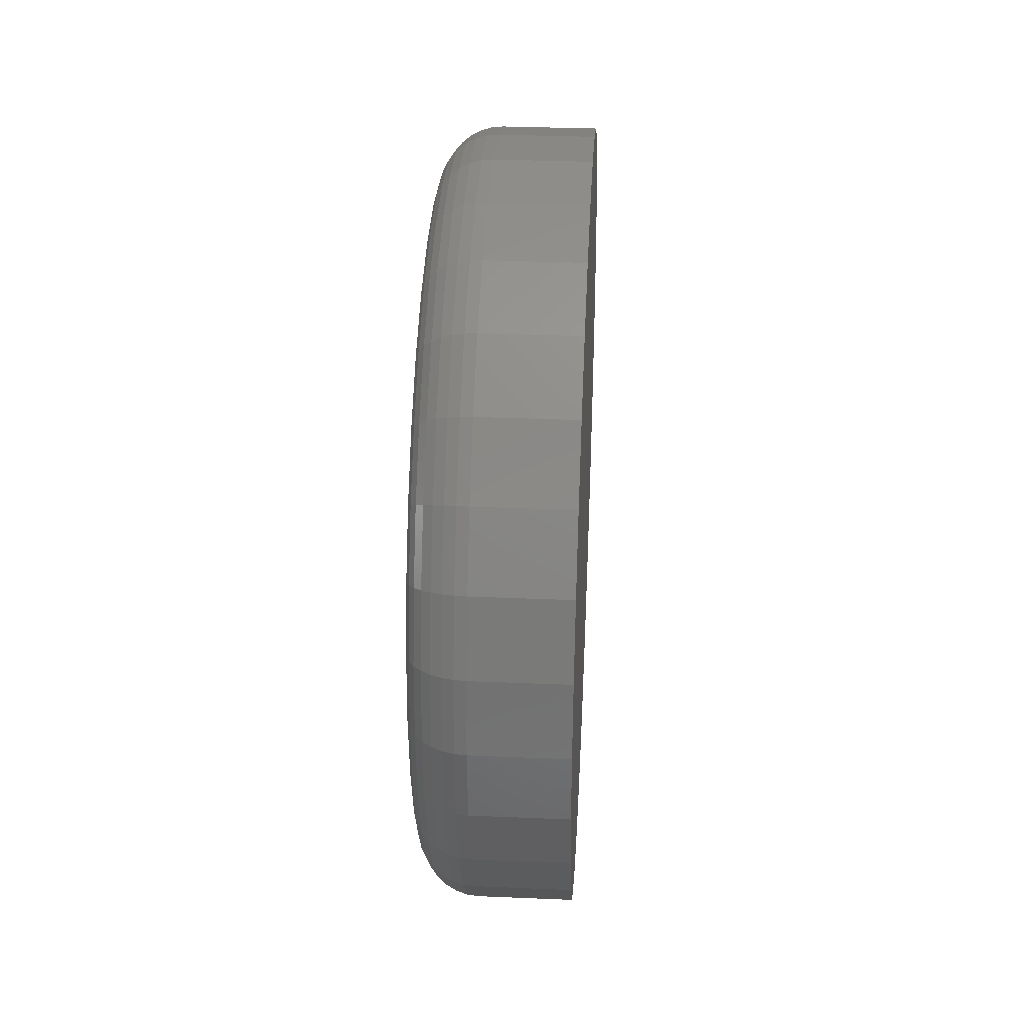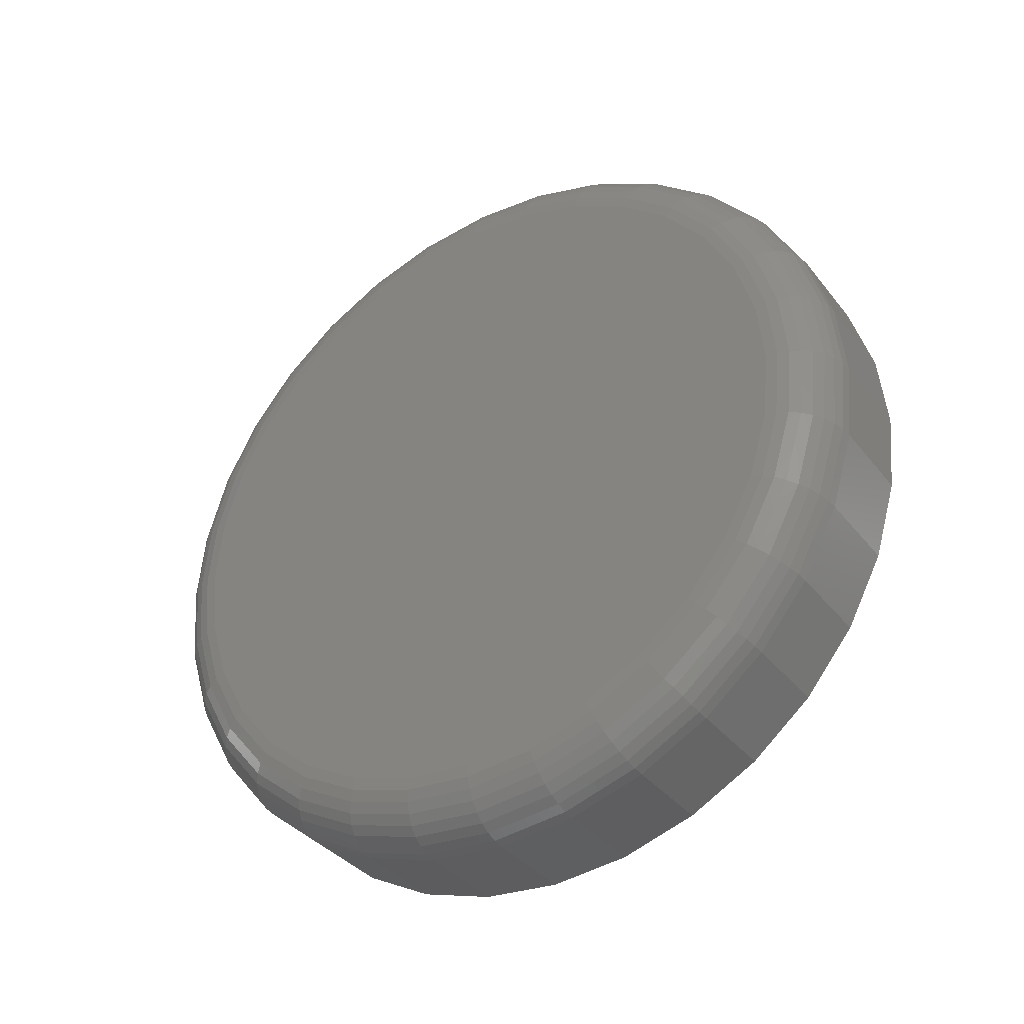
<metadata>
{"format":"stl","ext":"stl","renderer":"f3d","projection":"perspective","resolution":1024,"background":"white","views":[{"elev":33.2,"azim":-176.7,"up":"+Z"},{"elev":-36.3,"azim":123.1,"up":"+Z"}]}
</metadata>
<code>
# stl→obj: 320 verts, 636 faces
v 0.1016 -0.5295 0.04139
v 0.1016 -0.4416 0.04139
v 0.1016 -0.4855 0.04572
v 0.1016 -0.5718 0.02857
v 0.1016 -0.3993 0.02857
v 0.1016 -0.3993 -0.3879
v 0.1016 -0.5295 -0.4008
v 0.1016 -0.4416 -0.4008
v 0.1016 -0.4855 -0.4051
v 0.1016 -0.3603 0.007735
v 0.1016 -0.6108 0.007735
v 0.1016 -0.3261 -0.0203
v 0.1016 -0.6449 -0.0203
v 0.1016 -0.2981 -0.05446
v 0.1016 -0.6729 -0.05446
v 0.1016 -0.2773 -0.09343
v 0.1016 -0.6938 -0.09343
v 0.1016 -0.2644 -0.1357
v 0.1016 -0.7066 -0.1357
v 0.1016 -0.2601 -0.1797
v 0.1016 -0.7109 -0.1797
v 0.1016 -0.2644 -0.2237
v 0.1016 -0.7066 -0.2237
v 0.1016 -0.2773 -0.2659
v 0.1016 -0.6938 -0.2659
v 0.1016 -0.2981 -0.3049
v 0.1016 -0.6729 -0.3049
v 0.1016 -0.3261 -0.3391
v 0.1016 -0.6449 -0.3391
v 0.1016 -0.3603 -0.3671
v 0.1016 -0.6108 -0.3671
v 0.1016 -0.5718 -0.3879
v 0 -0.2211 -0.1797
v 0.0625 -0.2211 -0.1797
v 2.864e-18 -0.2261 -0.2313
v 0.0625 -0.2261 -0.2313
v 5.618e-18 -0.2412 -0.2809
v 0.0625 -0.2412 -0.2809
v 8.156e-18 -0.2656 -0.3266
v 0.0625 -0.2656 -0.3266
v 1.038e-17 -0.2985 -0.3667
v 0.0625 -0.2985 -0.3667
v 1.221e-17 -0.3386 -0.3996
v 0.0625 -0.3386 -0.3996
v 1.356e-17 -0.3843 -0.424
v 0.0625 -0.3843 -0.424
v 1.44e-17 -0.4339 -0.4391
v 0.0625 -0.4339 -0.4391
v 1.468e-17 -0.4855 -0.4442
v 0.0625 -0.4855 -0.4442
v 1.44e-17 -0.5371 -0.4391
v 0.0625 -0.5371 -0.4391
v 1.356e-17 -0.5867 -0.424
v 0.0625 -0.5867 -0.424
v 1.221e-17 -0.6325 -0.3996
v 0.0625 -0.6325 -0.3996
v 1.038e-17 -0.6725 -0.3667
v 0.0625 -0.6725 -0.3667
v 8.156e-18 -0.7054 -0.3266
v 0.0625 -0.7054 -0.3266
v 5.618e-18 -0.7299 -0.2809
v 0.0625 -0.7299 -0.2809
v 2.864e-18 -0.7449 -0.2313
v 0.0625 -0.7449 -0.2313
v -2.697e-33 -0.75 -0.1797
v 0.0625 -0.75 -0.1797
v -2.864e-18 -0.7449 -0.1281
v 0.0625 -0.7449 -0.1281
v -5.618e-18 -0.7299 -0.07848
v 0.0625 -0.7299 -0.07848
v -8.156e-18 -0.7054 -0.03275
v 0.0625 -0.7054 -0.03275
v -1.038e-17 -0.6725 0.007324
v 0.0625 -0.6725 0.007324
v -1.221e-17 -0.6325 0.04021
v 0.0625 -0.6325 0.04021
v -1.356e-17 -0.5867 0.06465
v 0.0625 -0.5867 0.06465
v -1.44e-17 -0.5371 0.0797
v 0.0625 -0.5371 0.0797
v -1.468e-17 -0.4855 0.08479
v 0.0625 -0.4855 0.08479
v -1.44e-17 -0.4339 0.0797
v 0.0625 -0.4339 0.0797
v -1.356e-17 -0.3843 0.06465
v 0.0625 -0.3843 0.06465
v -1.221e-17 -0.3386 0.04021
v 0.0625 -0.3386 0.04021
v -1.038e-17 -0.2985 0.007324
v 0.0625 -0.2985 0.007324
v -8.156e-18 -0.2656 -0.03275
v 0.0625 -0.2656 -0.03275
v -5.618e-18 -0.2412 -0.07848
v 0.0625 -0.2412 -0.07848
v -2.864e-18 -0.2261 -0.1281
v 0.0625 -0.2261 -0.1281
v 0.1008 -0.7186 -0.1797
v 0.1008 -0.7141 -0.1342
v 0.09859 -0.7259 -0.1797
v 0.09859 -0.7213 -0.1328
v 0.09498 -0.7326 -0.1797
v 0.09498 -0.7279 -0.1315
v 0.09012 -0.7386 -0.1797
v 0.09012 -0.7337 -0.1303
v 0.0842 -0.7434 -0.1797
v 0.0842 -0.7385 -0.1294
v 0.07745 -0.747 -0.1797
v 0.07745 -0.742 -0.1287
v 0.07012 -0.7492 -0.1797
v 0.07012 -0.7442 -0.1282
v 0.1008 -0.257 -0.1342
v 0.1008 -0.2525 -0.1797
v 0.09859 -0.2498 -0.1328
v 0.09859 -0.2452 -0.1797
v 0.09498 -0.2432 -0.1315
v 0.09498 -0.2384 -0.1797
v 0.09012 -0.2374 -0.1303
v 0.09012 -0.2325 -0.1797
v 0.0842 -0.2326 -0.1294
v 0.0842 -0.2276 -0.1797
v 0.07745 -0.2291 -0.1287
v 0.07745 -0.224 -0.1797
v 0.07012 -0.2269 -0.1282
v 0.07012 -0.2218 -0.1797
v 0.1008 -0.2702 -0.09051
v 0.09859 -0.2635 -0.08771
v 0.09498 -0.2572 -0.08512
v 0.09012 -0.2518 -0.08286
v 0.0842 -0.2473 -0.081
v 0.07745 -0.2439 -0.07962
v 0.07012 -0.2419 -0.07877
v 0.1008 -0.2918 -0.05022
v 0.09859 -0.2857 -0.04615
v 0.09498 -0.2801 -0.0424
v 0.09012 -0.2751 -0.03911
v 0.0842 -0.2711 -0.03641
v 0.07745 -0.2681 -0.03441
v 0.07012 -0.2662 -0.03317
v 0.1008 -0.3207 -0.01491
v 0.09859 -0.3156 -0.009727
v 0.09498 -0.3108 -0.004952
v 0.09012 -0.3066 -0.0007665
v 0.0842 -0.3032 0.002669
v 0.07745 -0.3006 0.005221
v 0.07012 -0.299 0.006793
v 0.1008 -0.3561 0.01407
v 0.09859 -0.352 0.02016
v 0.09498 -0.3482 0.02578
v 0.09012 -0.3449 0.0307
v 0.0842 -0.3422 0.03474
v 0.07745 -0.3402 0.03774
v 0.07012 -0.339 0.03959
v 0.1008 -0.3963 0.03561
v 0.09859 -0.3935 0.04238
v 0.09498 -0.391 0.04862
v 0.09012 -0.3887 0.05408
v 0.0842 -0.3868 0.05857
v 0.07745 -0.3855 0.06191
v 0.07012 -0.3846 0.06396
v 0.1008 -0.4401 0.04887
v 0.09859 -0.4386 0.05605
v 0.09498 -0.4373 0.06268
v 0.09012 -0.4362 0.06848
v 0.0842 -0.4352 0.07325
v 0.07745 -0.4345 0.07679
v 0.07012 -0.4341 0.07897
v 0.1008 -0.4855 0.05334
v 0.09859 -0.4855 0.06067
v 0.09498 -0.4855 0.06743
v 0.09012 -0.4855 0.07335
v 0.0842 -0.4855 0.0782
v 0.07745 -0.4855 0.08181
v 0.07012 -0.4855 0.08404
v 0.1008 -0.531 0.04887
v 0.09859 -0.5324 0.05605
v 0.09498 -0.5337 0.06268
v 0.09012 -0.5349 0.06848
v 0.0842 -0.5358 0.07325
v 0.07745 -0.5365 0.07679
v 0.07012 -0.537 0.07897
v 0.1008 -0.5747 0.03561
v 0.09859 -0.5775 0.04238
v 0.09498 -0.5801 0.04862
v 0.09012 -0.5824 0.05408
v 0.0842 -0.5842 0.05857
v 0.07745 -0.5856 0.06191
v 0.07012 -0.5864 0.06396
v 0.1008 -0.615 0.01407
v 0.09859 -0.6191 0.02016
v 0.09498 -0.6228 0.02578
v 0.09012 -0.6261 0.0307
v 0.0842 -0.6288 0.03474
v 0.07745 -0.6308 0.03774
v 0.07012 -0.632 0.03959
v 0.1008 -0.6503 -0.01491
v 0.09859 -0.6555 -0.009727
v 0.09498 -0.6603 -0.004952
v 0.09012 -0.6644 -0.0007665
v 0.0842 -0.6679 0.002669
v 0.07745 -0.6704 0.005221
v 0.07012 -0.672 0.006793
v 0.1008 -0.6793 -0.05022
v 0.09859 -0.6854 -0.04615
v 0.09498 -0.691 -0.0424
v 0.09012 -0.6959 -0.03911
v 0.0842 -0.7 -0.03641
v 0.07745 -0.703 -0.03441
v 0.07012 -0.7048 -0.03317
v 0.1008 -0.7008 -0.09051
v 0.09859 -0.7076 -0.08771
v 0.09498 -0.7138 -0.08512
v 0.09012 -0.7193 -0.08286
v 0.0842 -0.7238 -0.081
v 0.07745 -0.7271 -0.07962
v 0.07012 -0.7292 -0.07877
v 0.1008 -0.257 -0.2251
v 0.09859 -0.2498 -0.2266
v 0.09498 -0.2432 -0.2279
v 0.09012 -0.2374 -0.2291
v 0.0842 -0.2326 -0.23
v 0.07745 -0.2291 -0.2307
v 0.07012 -0.2269 -0.2311
v 0.1008 -0.7141 -0.2251
v 0.09859 -0.7213 -0.2266
v 0.09498 -0.7279 -0.2279
v 0.09012 -0.7337 -0.2291
v 0.0842 -0.7385 -0.23
v 0.07745 -0.742 -0.2307
v 0.07012 -0.7442 -0.2311
v 0.1008 -0.7008 -0.2689
v 0.09859 -0.7076 -0.2717
v 0.09498 -0.7138 -0.2743
v 0.09012 -0.7193 -0.2765
v 0.0842 -0.7238 -0.2784
v 0.07745 -0.7271 -0.2798
v 0.07012 -0.7292 -0.2806
v 0.1008 -0.6793 -0.3092
v 0.09859 -0.6854 -0.3132
v 0.09498 -0.691 -0.317
v 0.09012 -0.6959 -0.3203
v 0.0842 -0.7 -0.323
v 0.07745 -0.703 -0.325
v 0.07012 -0.7048 -0.3262
v 0.1008 -0.6503 -0.3445
v 0.09859 -0.6555 -0.3496
v 0.09498 -0.6603 -0.3544
v 0.09012 -0.6644 -0.3586
v 0.0842 -0.6679 -0.362
v 0.07745 -0.6704 -0.3646
v 0.07012 -0.672 -0.3662
v 0.1008 -0.615 -0.3734
v 0.09859 -0.6191 -0.3795
v 0.09498 -0.6228 -0.3852
v 0.09012 -0.6261 -0.3901
v 0.0842 -0.6288 -0.3941
v 0.07745 -0.6308 -0.3971
v 0.07012 -0.632 -0.399
v 0.1008 -0.5747 -0.395
v 0.09859 -0.5775 -0.4018
v 0.09498 -0.5801 -0.408
v 0.09012 -0.5824 -0.4135
v 0.0842 -0.5842 -0.4179
v 0.07745 -0.5856 -0.4213
v 0.07012 -0.5864 -0.4233
v 0.1008 -0.531 -0.4082
v 0.09859 -0.5324 -0.4154
v 0.09498 -0.5337 -0.4221
v 0.09012 -0.5349 -0.4279
v 0.0842 -0.5358 -0.4326
v 0.07745 -0.5365 -0.4362
v 0.07012 -0.537 -0.4383
v 0.1008 -0.4855 -0.4127
v 0.09859 -0.4855 -0.42
v 0.09498 -0.4855 -0.4268
v 0.09012 -0.4855 -0.4327
v 0.0842 -0.4855 -0.4376
v 0.07745 -0.4855 -0.4412
v 0.07012 -0.4855 -0.4434
v 0.1008 -0.4401 -0.4082
v 0.09859 -0.4386 -0.4154
v 0.09498 -0.4373 -0.4221
v 0.09012 -0.4362 -0.4279
v 0.0842 -0.4352 -0.4326
v 0.07745 -0.4345 -0.4362
v 0.07012 -0.4341 -0.4383
v 0.1008 -0.3963 -0.395
v 0.09859 -0.3935 -0.4018
v 0.09498 -0.391 -0.408
v 0.09012 -0.3887 -0.4135
v 0.0842 -0.3868 -0.4179
v 0.07745 -0.3855 -0.4213
v 0.07012 -0.3846 -0.4233
v 0.1008 -0.3561 -0.3734
v 0.09859 -0.352 -0.3795
v 0.09498 -0.3482 -0.3852
v 0.09012 -0.3449 -0.3901
v 0.0842 -0.3422 -0.3941
v 0.07745 -0.3402 -0.3971
v 0.07012 -0.339 -0.399
v 0.1008 -0.3207 -0.3445
v 0.09859 -0.3156 -0.3496
v 0.09498 -0.3108 -0.3544
v 0.09012 -0.3066 -0.3586
v 0.0842 -0.3032 -0.362
v 0.07745 -0.3006 -0.3646
v 0.07012 -0.299 -0.3662
v 0.1008 -0.2918 -0.3092
v 0.09859 -0.2857 -0.3132
v 0.09498 -0.2801 -0.317
v 0.09012 -0.2751 -0.3203
v 0.0842 -0.2711 -0.323
v 0.07745 -0.2681 -0.325
v 0.07012 -0.2662 -0.3262
v 0.1008 -0.2702 -0.2689
v 0.09859 -0.2635 -0.2717
v 0.09498 -0.2572 -0.2743
v 0.09012 -0.2518 -0.2765
v 0.0842 -0.2473 -0.2784
v 0.07745 -0.2439 -0.2798
v 0.07012 -0.2419 -0.2806
f 1 2 3
f 2 1 4
f 2 4 5
f 6 7 8
f 8 7 9
f 5 4 10
f 10 4 11
f 10 11 12
f 12 11 13
f 12 13 14
f 14 13 15
f 14 15 16
f 16 15 17
f 16 17 18
f 18 17 19
f 18 19 20
f 20 19 21
f 20 21 22
f 22 21 23
f 22 23 24
f 24 23 25
f 24 25 26
f 26 25 27
f 26 27 28
f 28 27 29
f 28 29 30
f 30 29 31
f 30 31 6
f 6 31 32
f 6 32 7
f 33 34 35
f 35 34 36
f 35 36 37
f 37 36 38
f 37 38 39
f 39 38 40
f 39 40 41
f 41 40 42
f 41 42 43
f 43 42 44
f 43 44 45
f 45 44 46
f 45 46 47
f 47 46 48
f 47 48 49
f 49 48 50
f 49 50 51
f 51 50 52
f 51 52 53
f 53 52 54
f 53 54 55
f 55 54 56
f 55 56 57
f 57 56 58
f 57 58 59
f 59 58 60
f 59 60 61
f 61 60 62
f 61 62 63
f 63 62 64
f 63 64 65
f 65 64 66
f 65 66 67
f 67 66 68
f 67 68 69
f 69 68 70
f 69 70 71
f 71 70 72
f 71 72 73
f 73 72 74
f 73 74 75
f 75 74 76
f 75 76 77
f 77 76 78
f 77 78 79
f 79 78 80
f 79 80 81
f 81 80 82
f 81 82 83
f 83 82 84
f 83 84 85
f 85 84 86
f 85 86 87
f 87 86 88
f 87 88 89
f 89 88 90
f 89 90 91
f 91 90 92
f 91 92 93
f 93 92 94
f 93 94 95
f 95 94 96
f 95 96 33
f 33 96 34
f 21 19 97
f 97 19 98
f 97 98 99
f 99 98 100
f 99 100 101
f 101 100 102
f 101 102 103
f 103 102 104
f 103 104 105
f 105 104 106
f 105 106 107
f 107 106 108
f 107 108 109
f 109 108 110
f 109 110 66
f 66 110 68
f 18 20 111
f 111 20 112
f 111 112 113
f 113 112 114
f 113 114 115
f 115 114 116
f 115 116 117
f 117 116 118
f 117 118 119
f 119 118 120
f 119 120 121
f 121 120 122
f 121 122 123
f 123 122 124
f 123 124 96
f 96 124 34
f 16 18 125
f 125 18 111
f 125 111 126
f 126 111 113
f 126 113 127
f 127 113 115
f 127 115 128
f 128 115 117
f 128 117 129
f 129 117 119
f 129 119 130
f 130 119 121
f 130 121 131
f 131 121 123
f 131 123 94
f 94 123 96
f 14 16 132
f 132 16 125
f 132 125 133
f 133 125 126
f 133 126 134
f 134 126 127
f 134 127 135
f 135 127 128
f 135 128 136
f 136 128 129
f 136 129 137
f 137 129 130
f 137 130 138
f 138 130 131
f 138 131 92
f 92 131 94
f 12 14 139
f 139 14 132
f 139 132 140
f 140 132 133
f 140 133 141
f 141 133 134
f 141 134 142
f 142 134 135
f 142 135 143
f 143 135 136
f 143 136 144
f 144 136 137
f 144 137 145
f 145 137 138
f 145 138 90
f 90 138 92
f 10 12 146
f 146 12 139
f 146 139 147
f 147 139 140
f 147 140 148
f 148 140 141
f 148 141 149
f 149 141 142
f 149 142 150
f 150 142 143
f 150 143 151
f 151 143 144
f 151 144 152
f 152 144 145
f 152 145 88
f 88 145 90
f 5 10 153
f 153 10 146
f 153 146 154
f 154 146 147
f 154 147 155
f 155 147 148
f 155 148 156
f 156 148 149
f 156 149 157
f 157 149 150
f 157 150 158
f 158 150 151
f 158 151 159
f 159 151 152
f 159 152 86
f 86 152 88
f 2 5 160
f 160 5 153
f 160 153 161
f 161 153 154
f 161 154 162
f 162 154 155
f 162 155 163
f 163 155 156
f 163 156 164
f 164 156 157
f 164 157 165
f 165 157 158
f 165 158 166
f 166 158 159
f 166 159 84
f 84 159 86
f 3 2 167
f 167 2 160
f 167 160 168
f 168 160 161
f 168 161 169
f 169 161 162
f 169 162 170
f 170 162 163
f 170 163 171
f 171 163 164
f 171 164 172
f 172 164 165
f 172 165 173
f 173 165 166
f 173 166 82
f 82 166 84
f 1 3 174
f 174 3 167
f 174 167 175
f 175 167 168
f 175 168 176
f 176 168 169
f 176 169 177
f 177 169 170
f 177 170 178
f 178 170 171
f 178 171 179
f 179 171 172
f 179 172 180
f 180 172 173
f 180 173 80
f 80 173 82
f 4 1 181
f 181 1 174
f 181 174 182
f 182 174 175
f 182 175 183
f 183 175 176
f 183 176 184
f 184 176 177
f 184 177 185
f 185 177 178
f 185 178 186
f 186 178 179
f 186 179 187
f 187 179 180
f 187 180 78
f 78 180 80
f 11 4 188
f 188 4 181
f 188 181 189
f 189 181 182
f 189 182 190
f 190 182 183
f 190 183 191
f 191 183 184
f 191 184 192
f 192 184 185
f 192 185 193
f 193 185 186
f 193 186 194
f 194 186 187
f 194 187 76
f 76 187 78
f 13 11 195
f 195 11 188
f 195 188 196
f 196 188 189
f 196 189 197
f 197 189 190
f 197 190 198
f 198 190 191
f 198 191 199
f 199 191 192
f 199 192 200
f 200 192 193
f 200 193 201
f 201 193 194
f 201 194 74
f 74 194 76
f 15 13 202
f 202 13 195
f 202 195 203
f 203 195 196
f 203 196 204
f 204 196 197
f 204 197 205
f 205 197 198
f 205 198 206
f 206 198 199
f 206 199 207
f 207 199 200
f 207 200 208
f 208 200 201
f 208 201 72
f 72 201 74
f 17 15 209
f 209 15 202
f 209 202 210
f 210 202 203
f 210 203 211
f 211 203 204
f 211 204 212
f 212 204 205
f 212 205 213
f 213 205 206
f 213 206 214
f 214 206 207
f 214 207 215
f 215 207 208
f 215 208 70
f 70 208 72
f 19 17 98
f 98 17 209
f 98 209 100
f 100 209 210
f 100 210 102
f 102 210 211
f 102 211 104
f 104 211 212
f 104 212 106
f 106 212 213
f 106 213 108
f 108 213 214
f 108 214 110
f 110 214 215
f 110 215 68
f 68 215 70
f 20 22 112
f 112 22 216
f 112 216 114
f 114 216 217
f 114 217 116
f 116 217 218
f 116 218 118
f 118 218 219
f 118 219 120
f 120 219 220
f 120 220 122
f 122 220 221
f 122 221 124
f 124 221 222
f 124 222 34
f 34 222 36
f 23 21 223
f 223 21 97
f 223 97 224
f 224 97 99
f 224 99 225
f 225 99 101
f 225 101 226
f 226 101 103
f 226 103 227
f 227 103 105
f 227 105 228
f 228 105 107
f 228 107 229
f 229 107 109
f 229 109 64
f 64 109 66
f 25 23 230
f 230 23 223
f 230 223 231
f 231 223 224
f 231 224 232
f 232 224 225
f 232 225 233
f 233 225 226
f 233 226 234
f 234 226 227
f 234 227 235
f 235 227 228
f 235 228 236
f 236 228 229
f 236 229 62
f 62 229 64
f 27 25 237
f 237 25 230
f 237 230 238
f 238 230 231
f 238 231 239
f 239 231 232
f 239 232 240
f 240 232 233
f 240 233 241
f 241 233 234
f 241 234 242
f 242 234 235
f 242 235 243
f 243 235 236
f 243 236 60
f 60 236 62
f 29 27 244
f 244 27 237
f 244 237 245
f 245 237 238
f 245 238 246
f 246 238 239
f 246 239 247
f 247 239 240
f 247 240 248
f 248 240 241
f 248 241 249
f 249 241 242
f 249 242 250
f 250 242 243
f 250 243 58
f 58 243 60
f 31 29 251
f 251 29 244
f 251 244 252
f 252 244 245
f 252 245 253
f 253 245 246
f 253 246 254
f 254 246 247
f 254 247 255
f 255 247 248
f 255 248 256
f 256 248 249
f 256 249 257
f 257 249 250
f 257 250 56
f 56 250 58
f 32 31 258
f 258 31 251
f 258 251 259
f 259 251 252
f 259 252 260
f 260 252 253
f 260 253 261
f 261 253 254
f 261 254 262
f 262 254 255
f 262 255 263
f 263 255 256
f 263 256 264
f 264 256 257
f 264 257 54
f 54 257 56
f 7 32 265
f 265 32 258
f 265 258 266
f 266 258 259
f 266 259 267
f 267 259 260
f 267 260 268
f 268 260 261
f 268 261 269
f 269 261 262
f 269 262 270
f 270 262 263
f 270 263 271
f 271 263 264
f 271 264 52
f 52 264 54
f 9 7 272
f 272 7 265
f 272 265 273
f 273 265 266
f 273 266 274
f 274 266 267
f 274 267 275
f 275 267 268
f 275 268 276
f 276 268 269
f 276 269 277
f 277 269 270
f 277 270 278
f 278 270 271
f 278 271 50
f 50 271 52
f 8 9 279
f 279 9 272
f 279 272 280
f 280 272 273
f 280 273 281
f 281 273 274
f 281 274 282
f 282 274 275
f 282 275 283
f 283 275 276
f 283 276 284
f 284 276 277
f 284 277 285
f 285 277 278
f 285 278 48
f 48 278 50
f 6 8 286
f 286 8 279
f 286 279 287
f 287 279 280
f 287 280 288
f 288 280 281
f 288 281 289
f 289 281 282
f 289 282 290
f 290 282 283
f 290 283 291
f 291 283 284
f 291 284 292
f 292 284 285
f 292 285 46
f 46 285 48
f 30 6 293
f 293 6 286
f 293 286 294
f 294 286 287
f 294 287 295
f 295 287 288
f 295 288 296
f 296 288 289
f 296 289 297
f 297 289 290
f 297 290 298
f 298 290 291
f 298 291 299
f 299 291 292
f 299 292 44
f 44 292 46
f 28 30 300
f 300 30 293
f 300 293 301
f 301 293 294
f 301 294 302
f 302 294 295
f 302 295 303
f 303 295 296
f 303 296 304
f 304 296 297
f 304 297 305
f 305 297 298
f 305 298 306
f 306 298 299
f 306 299 42
f 42 299 44
f 26 28 307
f 307 28 300
f 307 300 308
f 308 300 301
f 308 301 309
f 309 301 302
f 309 302 310
f 310 302 303
f 310 303 311
f 311 303 304
f 311 304 312
f 312 304 305
f 312 305 313
f 313 305 306
f 313 306 40
f 40 306 42
f 24 26 314
f 314 26 307
f 314 307 315
f 315 307 308
f 315 308 316
f 316 308 309
f 316 309 317
f 317 309 310
f 317 310 318
f 318 310 311
f 318 311 319
f 319 311 312
f 319 312 320
f 320 312 313
f 320 313 38
f 38 313 40
f 22 24 216
f 216 24 314
f 216 314 217
f 217 314 315
f 217 315 218
f 218 315 316
f 218 316 219
f 219 316 317
f 219 317 220
f 220 317 318
f 220 318 221
f 221 318 319
f 221 319 222
f 222 319 320
f 222 320 36
f 36 320 38
f 81 83 79
f 49 51 47
f 47 51 53
f 47 53 45
f 45 53 55
f 45 55 43
f 43 55 57
f 43 57 41
f 41 57 59
f 41 59 39
f 39 59 61
f 39 61 37
f 37 61 63
f 37 63 35
f 35 63 65
f 35 65 33
f 33 65 67
f 33 67 95
f 95 67 69
f 95 69 93
f 93 69 71
f 93 71 91
f 91 71 73
f 91 73 89
f 89 73 75
f 89 75 87
f 87 75 77
f 87 77 85
f 85 77 79
f 85 79 83

</code>
